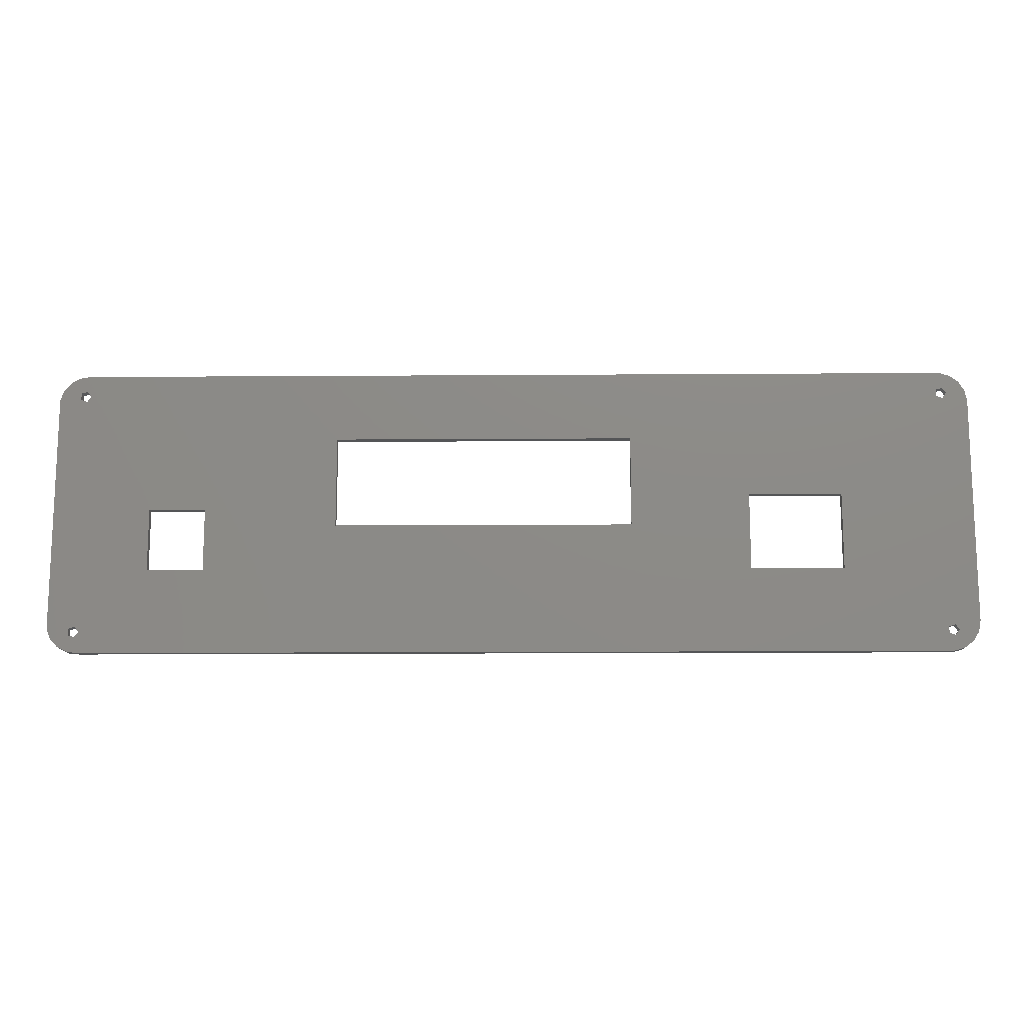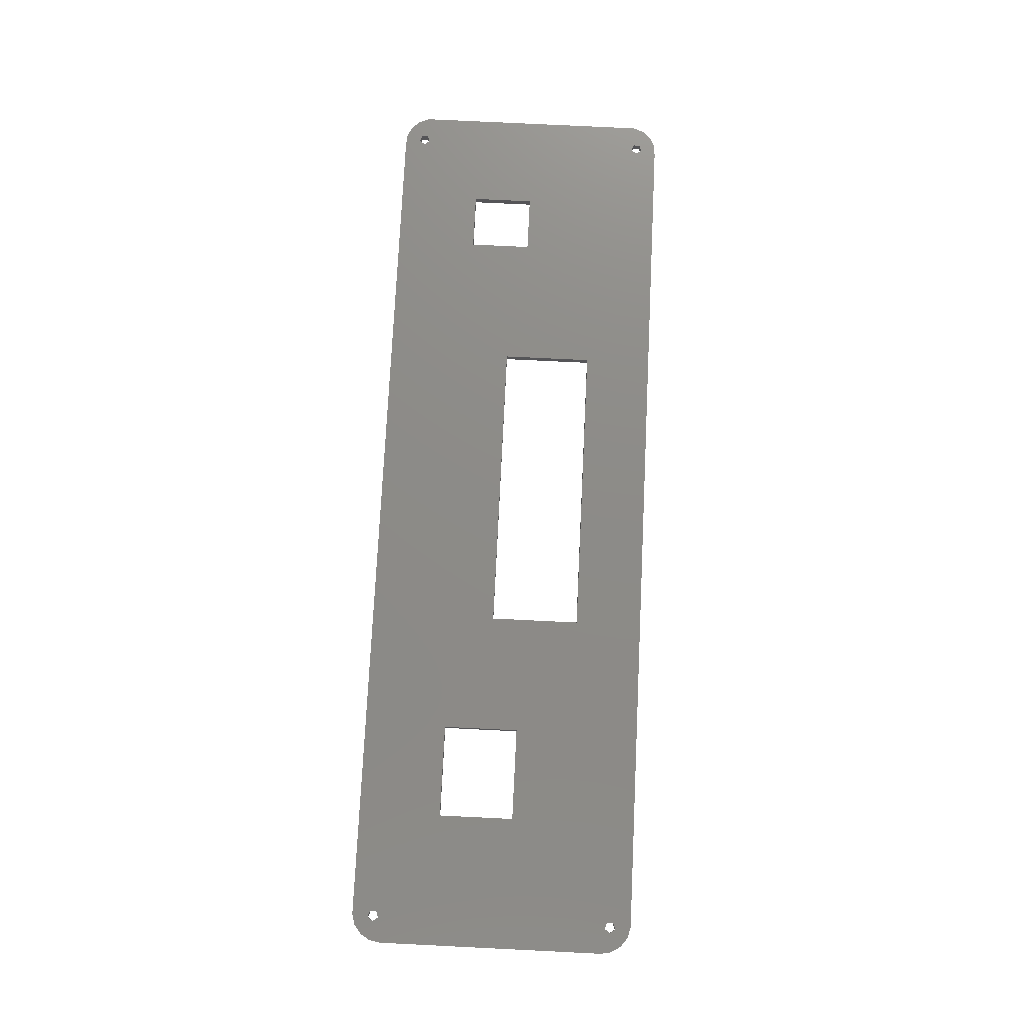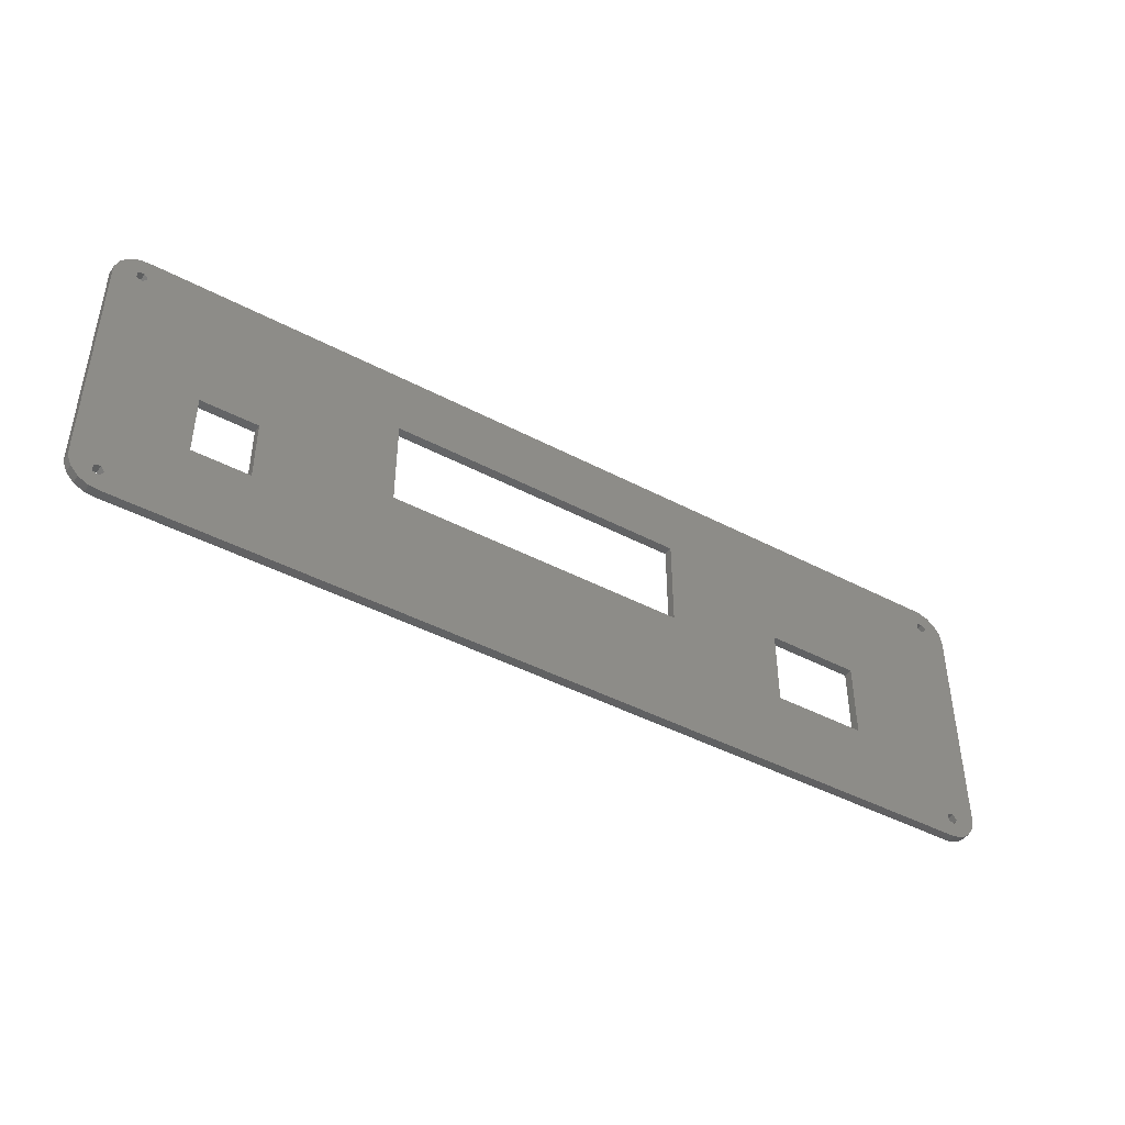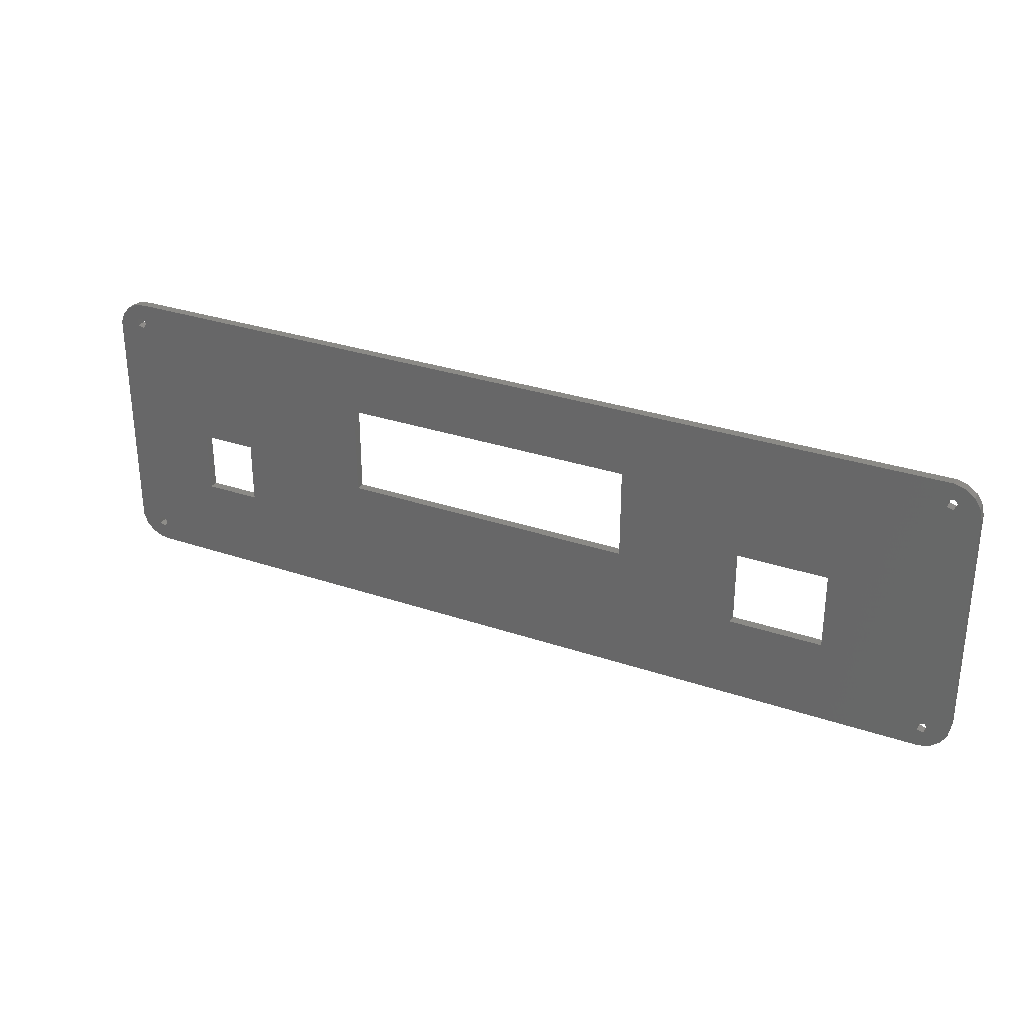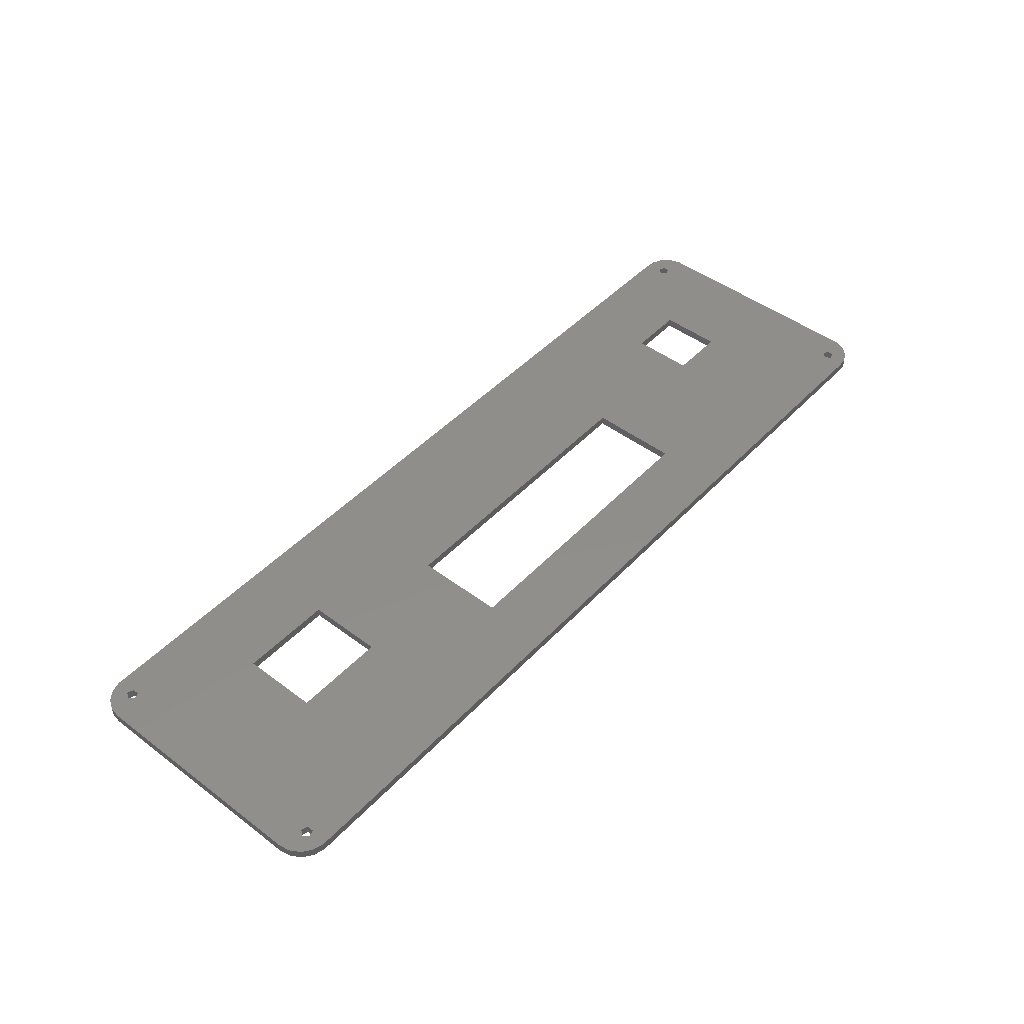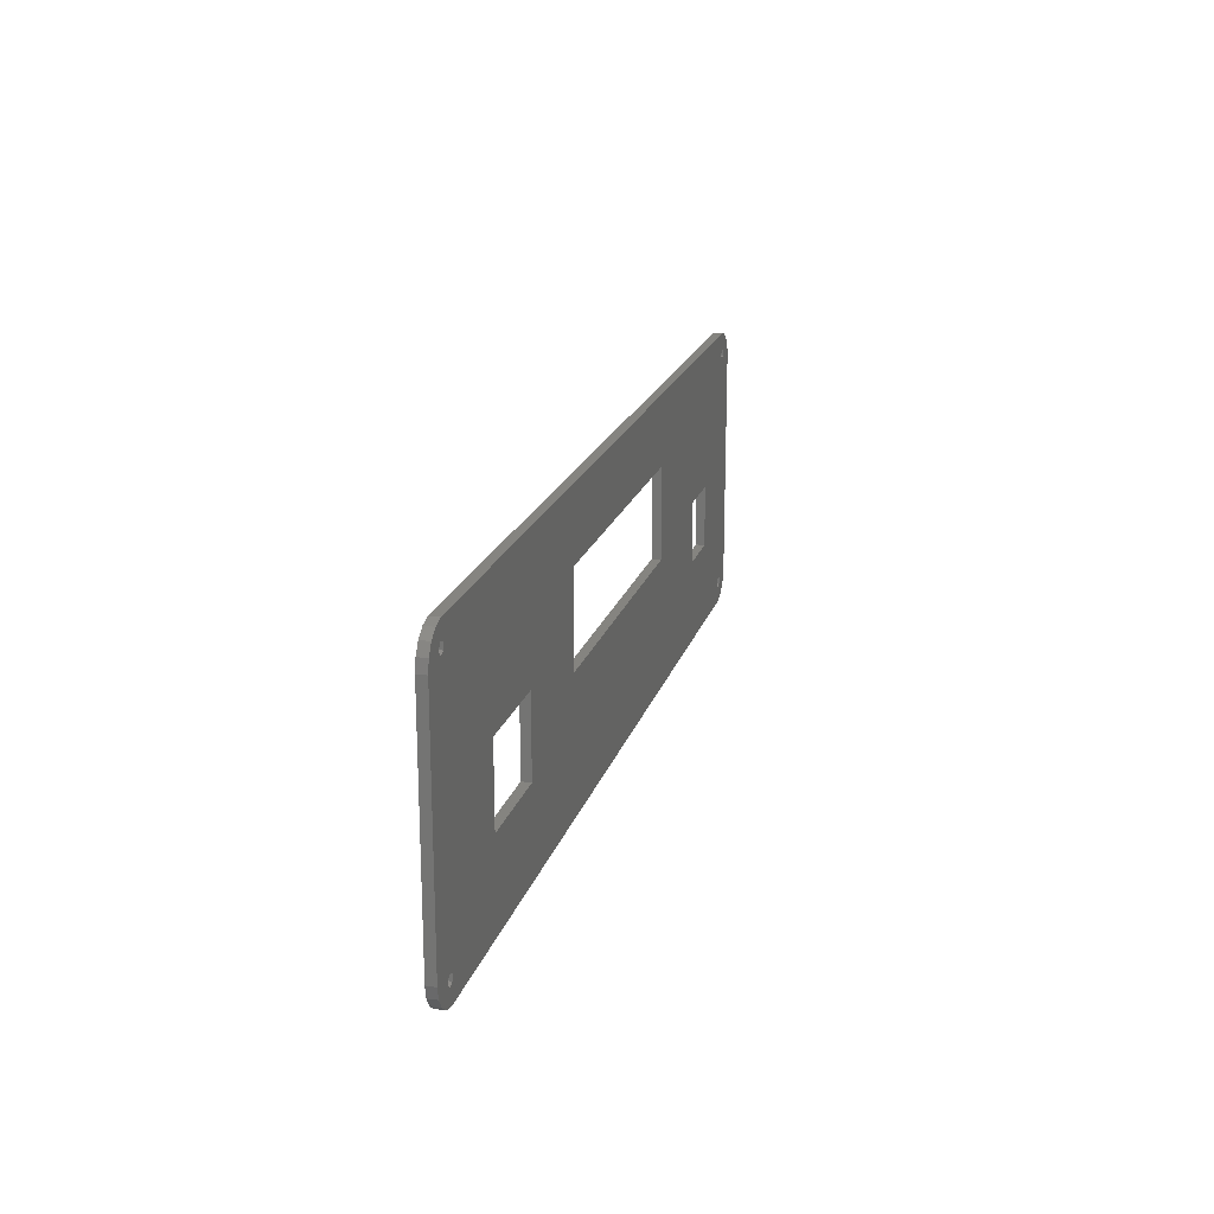
<metadata>
{"format":"stl","ext":"stl","renderer":"f3d","projection":"perspective","resolution":1024,"background":"white","views":[{"elev":-13.8,"azim":0.9,"up":"+Y"},{"elev":75.8,"azim":92.8,"up":"+Z"},{"elev":-43.7,"azim":-31.9,"up":"+Y"},{"elev":30.2,"azim":26.3,"up":"+Y"},{"elev":46.8,"azim":130.5,"up":"+Z"},{"elev":19.6,"azim":104.9,"up":"+Y"}]}
</metadata>
<code>
# stl→obj: 104 verts, 232 faces
v 82.5 -20.16 1.6
v 82.5 20.16 0
v 82.5 20.16 1.6
v 82.5 -20.16 0
v 82.14 -22.12 1.6
v 82.14 -22.12 0
v -76.6 25.54 0
v -78.58 25.36 1.6
v -76.6 25.54 1.6
v -78.58 25.36 0
v -82.41 -21.16 0
v -82.41 21.16 1.6
v -82.41 21.16 0
v -82.41 -21.16 1.6
v -65.12 0.435 1.6
v -77.45 20.81 1.6
v -77.45 -20.81 1.6
v -76.76 -21.77 1.6
v -78.57 21.18 1.6
v -65.12 -10.56 1.6
v -76.6 -25.54 1.6
v -77.45 -22.72 1.6
v -78.58 -25.36 1.6
v -78.57 -22.35 1.6
v -78.57 -21.18 1.6
v -80.35 24.47 1.6
v -81.69 -23.01 1.6
v -81.69 23.01 1.6
v -80.35 -24.47 1.6
v 59.05 2.935 1.6
v 78.07 -20.81 1.6
v 78.76 -21.77 1.6
v 78.07 20.81 1.6
v 76.95 21.18 1.6
v 78.76 21.77 1.6
v 82.14 22.12 1.6
v 81.09 23.8 1.6
v 78.07 22.72 1.6
v 79.51 25 1.6
v 81.09 -23.8 1.6
v 77.6 25.54 1.6
v 76.95 22.35 1.6
v 59.05 -10.56 1.6
v 76.95 -21.18 1.6
v 42.55 2.935 1.6
v 21.42 -2.565 1.6
v 21.42 13.44 1.6
v -31.58 13.44 1.6
v -55.12 0.435 1.6
v -31.58 -2.565 1.6
v -76.76 21.77 1.6
v 78.07 -22.72 1.6
v 79.51 -25 1.6
v 77.6 -25.54 1.6
v 76.95 -22.35 1.6
v 42.55 -10.56 1.6
v -55.12 -10.56 1.6
v -77.45 22.72 1.6
v -78.57 22.35 1.6
v -76.6 -25.54 0
v 77.6 -25.54 0
v 81.09 -23.8 0
v 77.6 25.54 0
v -81.69 23.01 0
v 79.51 -25 0
v -65.12 0.435 0
v -77.45 -20.81 0
v -77.45 20.81 0
v -76.76 21.77 0
v -78.57 -21.18 0
v -55.12 0.435 0
v -77.45 22.72 0
v -78.57 22.35 0
v -78.57 21.18 0
v -78.58 -25.36 0
v -80.35 -24.47 0
v -81.69 -23.01 0
v -80.35 24.47 0
v 59.05 2.935 0
v 78.07 20.81 0
v 78.76 21.77 0
v 59.05 -10.56 0
v 78.07 -20.81 0
v 76.95 -21.18 0
v 78.76 -21.77 0
v 78.07 -22.72 0
v 82.14 22.12 0
v 81.09 23.8 0
v 76.95 -22.35 0
v 76.95 21.18 0
v 42.55 -10.56 0
v 21.42 -2.565 0
v 42.55 2.935 0
v -31.58 -2.565 0
v -55.12 -10.56 0
v -76.76 -21.77 0
v -65.12 -10.56 0
v 78.07 22.72 0
v 79.51 25 0
v 76.95 22.35 0
v 21.42 13.44 0
v -31.58 13.44 0
v -77.45 -22.72 0
v -78.57 -22.35 0
f 1 2 3
f 2 1 4
f 5 4 1
f 4 5 6
f 7 8 9
f 8 7 10
f 11 12 13
f 12 11 14
f 12 15 16
f 15 17 18
f 12 16 19
f 14 15 12
f 20 18 21
f 22 21 18
f 23 22 24
f 22 23 21
f 17 14 25
f 12 8 26
f 27 25 14
f 12 26 28
f 25 27 24
f 24 29 23
f 24 27 29
f 3 30 1
f 1 31 32
f 30 33 34
f 1 30 31
f 35 3 36
f 33 3 35
f 35 36 37
f 30 3 33
f 38 37 39
f 1 32 5
f 5 32 40
f 37 38 35
f 41 38 39
f 41 42 38
f 30 34 42
f 43 31 30
f 31 43 44
f 45 42 41
f 42 45 30
f 46 45 47
f 41 47 45
f 9 47 41
f 48 49 50
f 9 49 48
f 49 51 15
f 49 9 51
f 47 9 48
f 52 40 32
f 40 52 53
f 52 54 53
f 55 54 52
f 44 43 55
f 55 43 54
f 56 54 43
f 45 46 56
f 50 56 46
f 56 50 21
f 57 50 49
f 21 50 57
f 21 57 20
f 56 21 54
f 16 15 51
f 18 20 15
f 9 58 51
f 8 58 9
f 12 19 59
f 15 14 17
f 12 59 8
f 58 8 59
f 60 54 21
f 54 60 61
f 40 6 5
f 6 40 62
f 63 9 41
f 9 63 7
f 13 28 64
f 28 13 12
f 65 40 53
f 40 65 62
f 61 53 54
f 53 61 65
f 11 66 67
f 66 68 69
f 11 67 70
f 13 66 11
f 71 69 7
f 72 7 69
f 10 72 73
f 72 10 7
f 68 13 74
f 11 75 76
f 64 74 13
f 11 76 77
f 74 64 73
f 73 78 10
f 73 64 78
f 4 79 2
f 2 80 81
f 82 83 84
f 2 79 80
f 85 4 6
f 83 4 85
f 85 6 62
f 79 4 83
f 86 62 65
f 2 81 87
f 87 81 88
f 62 86 85
f 61 86 65
f 61 89 86
f 82 84 89
f 80 79 90
f 83 82 79
f 61 82 89
f 61 91 82
f 91 92 93
f 60 91 61
f 94 91 60
f 71 94 95
f 91 94 92
f 94 60 95
f 96 97 60
f 95 60 97
f 98 88 81
f 88 98 99
f 98 63 99
f 100 63 98
f 90 79 100
f 93 100 79
f 100 93 63
f 101 93 92
f 93 101 63
f 7 101 102
f 94 71 102
f 69 71 66
f 101 7 63
f 71 7 102
f 67 97 96
f 97 67 66
f 60 103 96
f 75 103 60
f 11 70 104
f 66 13 68
f 11 104 75
f 103 75 104
f 76 23 29
f 23 76 75
f 75 21 23
f 21 75 60
f 99 41 39
f 41 99 63
f 76 27 77
f 27 76 29
f 77 14 11
f 14 77 27
f 64 26 78
f 26 64 28
f 10 26 8
f 26 10 78
f 36 88 37
f 88 36 87
f 3 87 36
f 87 3 2
f 88 39 37
f 39 88 99
f 81 38 98
f 38 81 35
f 34 100 42
f 100 34 90
f 100 38 42
f 38 100 98
f 80 34 33
f 34 80 90
f 80 35 81
f 35 80 33
f 69 58 72
f 58 69 51
f 19 73 59
f 73 19 74
f 73 58 59
f 58 73 72
f 68 19 16
f 19 68 74
f 68 51 69
f 51 68 16
f 96 17 67
f 17 96 18
f 24 70 25
f 70 24 104
f 70 17 25
f 17 70 67
f 103 24 22
f 24 103 104
f 103 18 96
f 18 103 22
f 85 31 83
f 31 85 32
f 55 84 44
f 84 55 89
f 84 31 44
f 31 84 83
f 86 55 52
f 55 86 89
f 86 32 85
f 32 86 52
f 82 30 79
f 30 82 43
f 93 30 45
f 30 93 79
f 56 93 45
f 93 56 91
f 82 56 43
f 56 82 91
f 95 49 71
f 49 95 57
f 66 49 15
f 49 66 71
f 20 66 15
f 66 20 97
f 95 20 57
f 20 95 97
f 92 47 101
f 47 92 46
f 102 47 48
f 47 102 101
f 50 102 48
f 102 50 94
f 92 50 46
f 50 92 94

</code>
